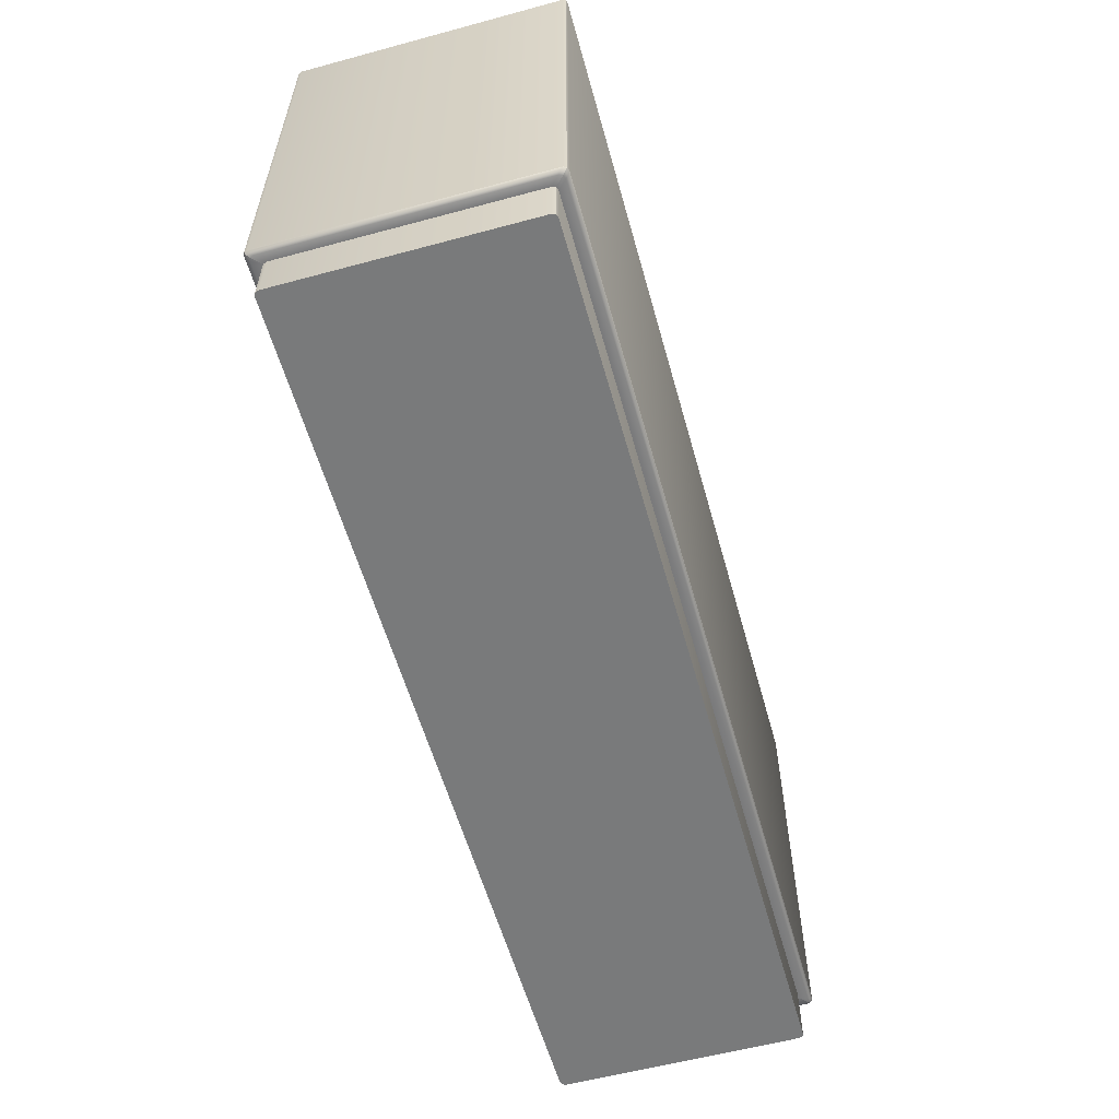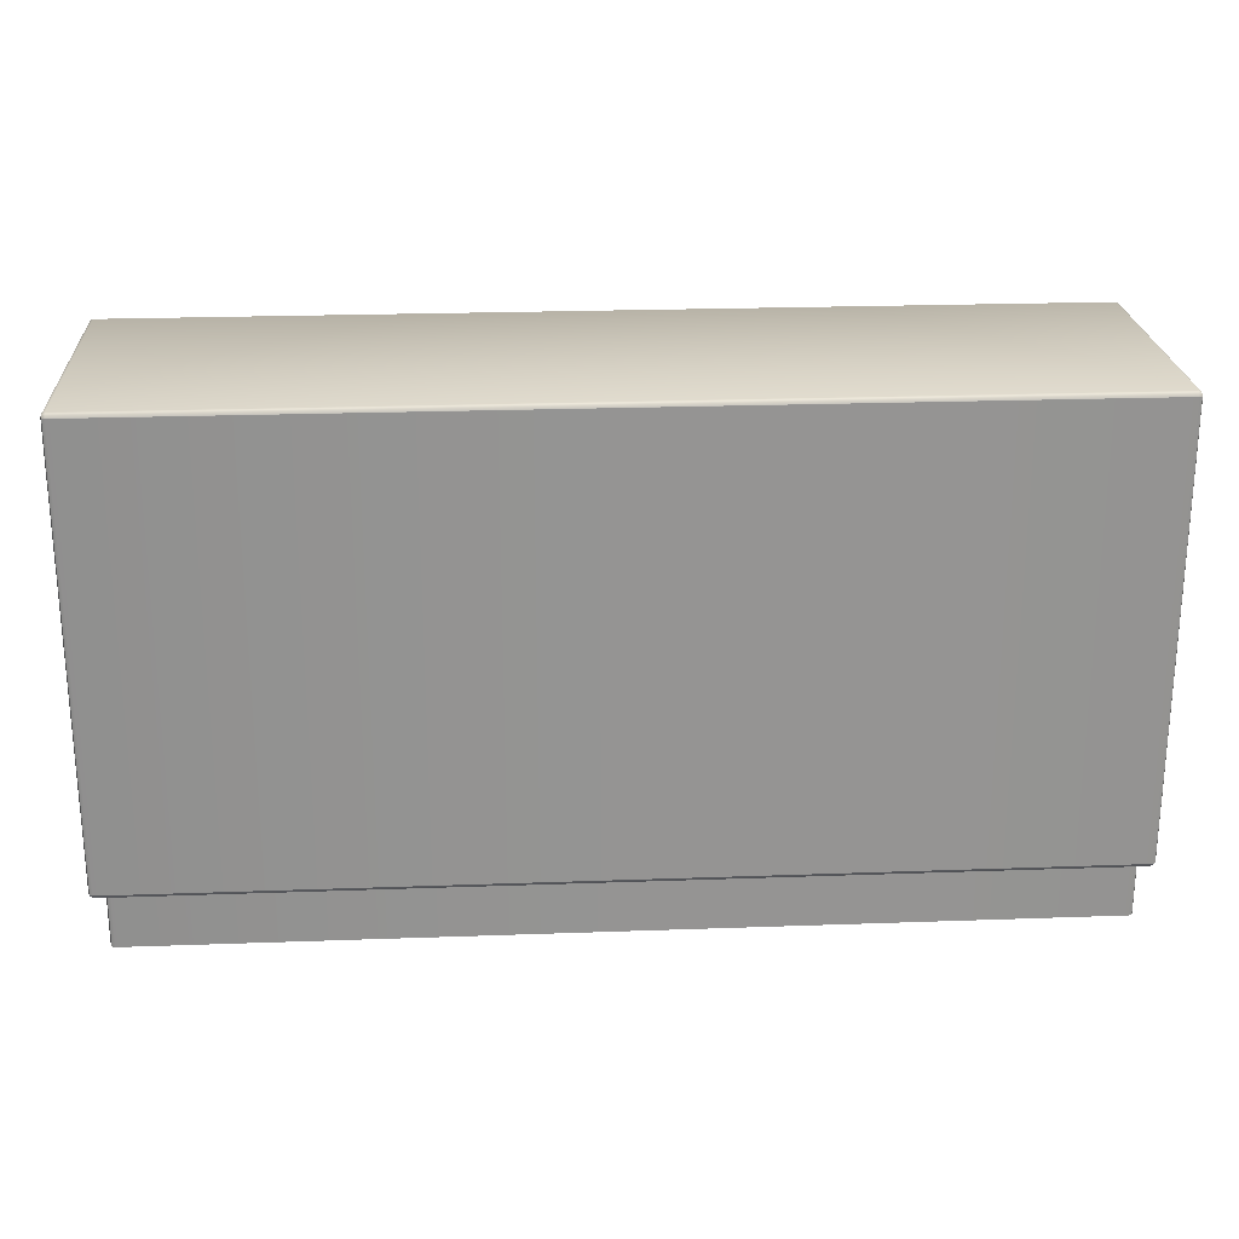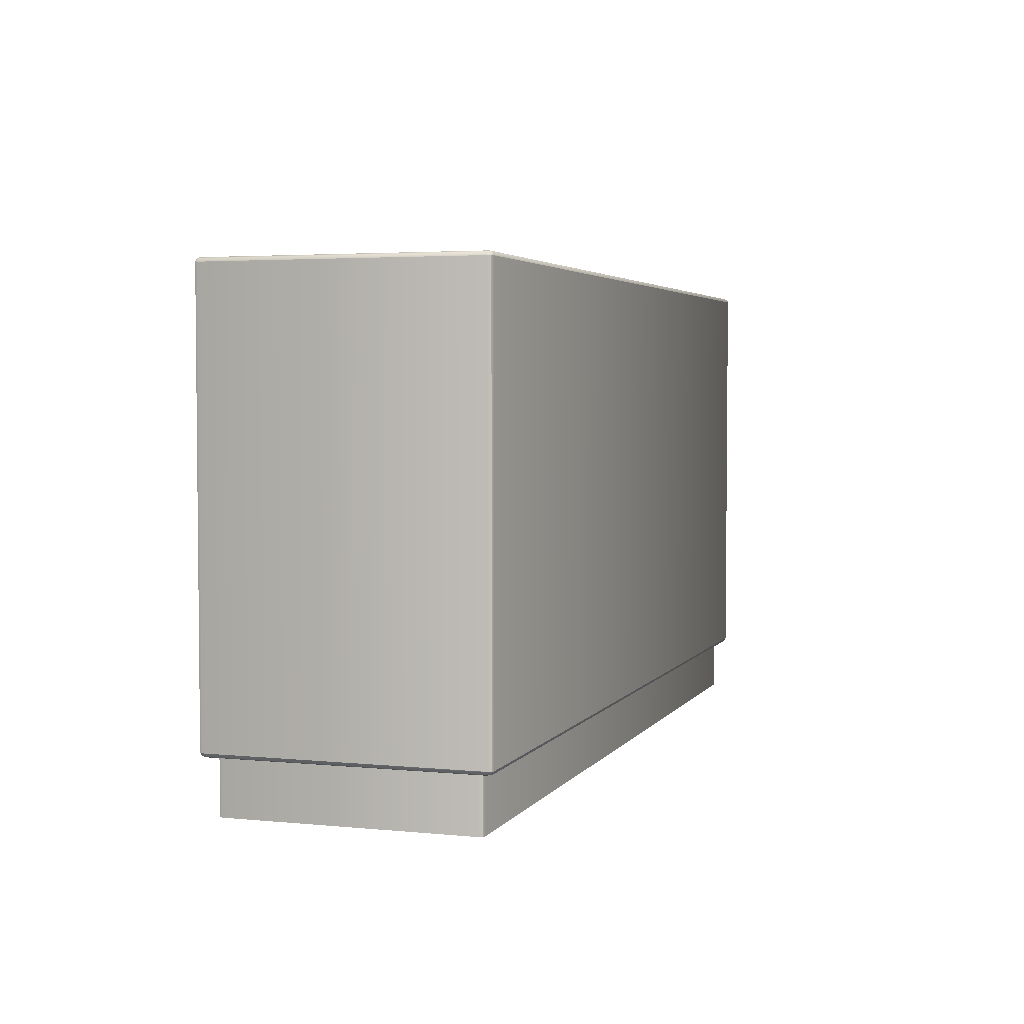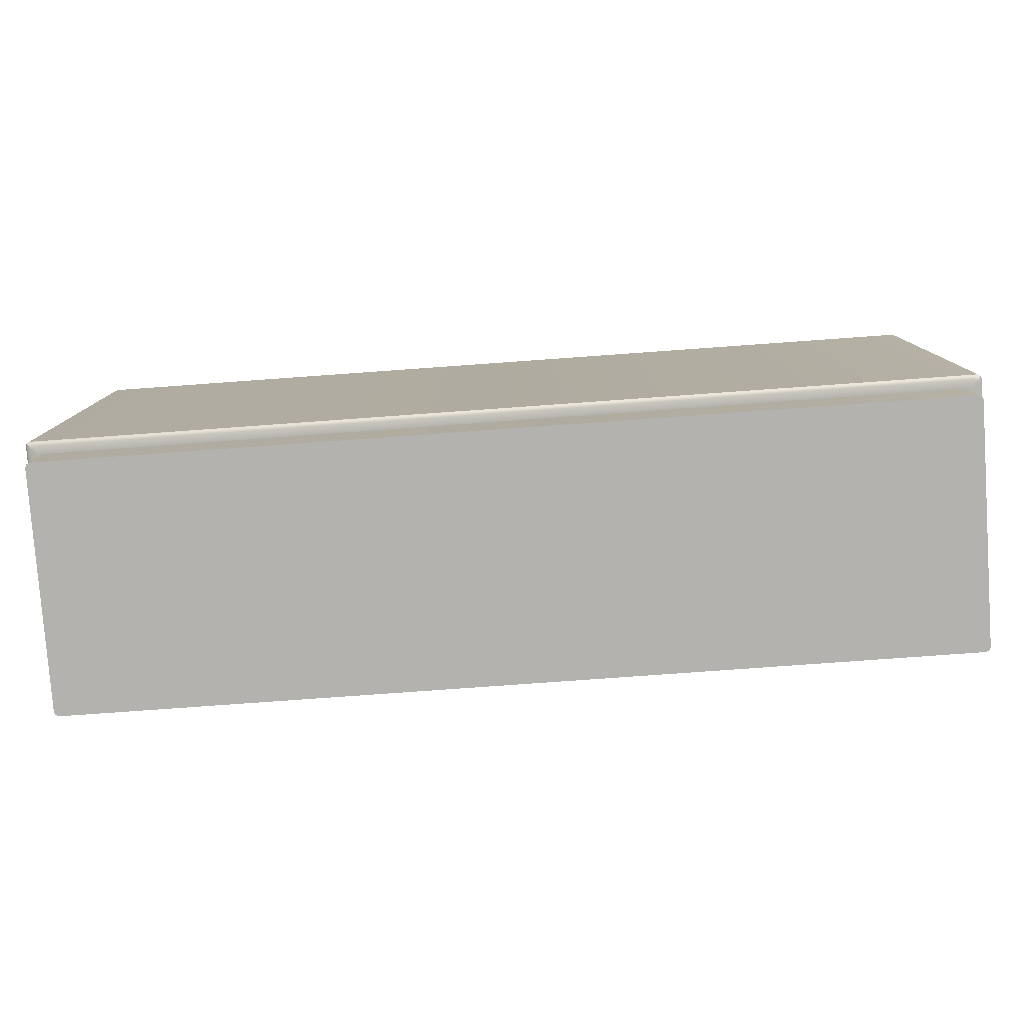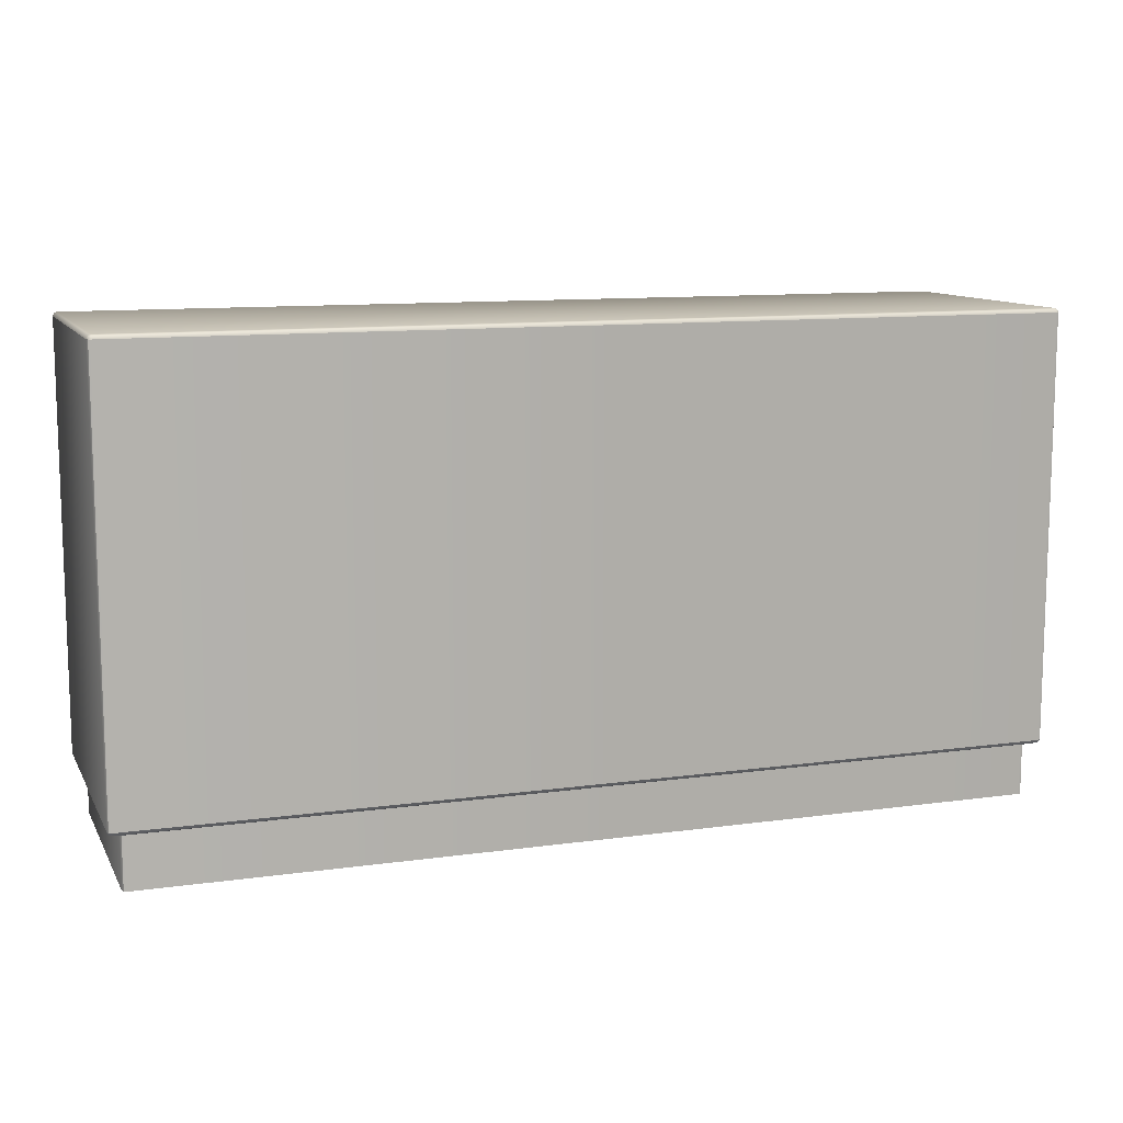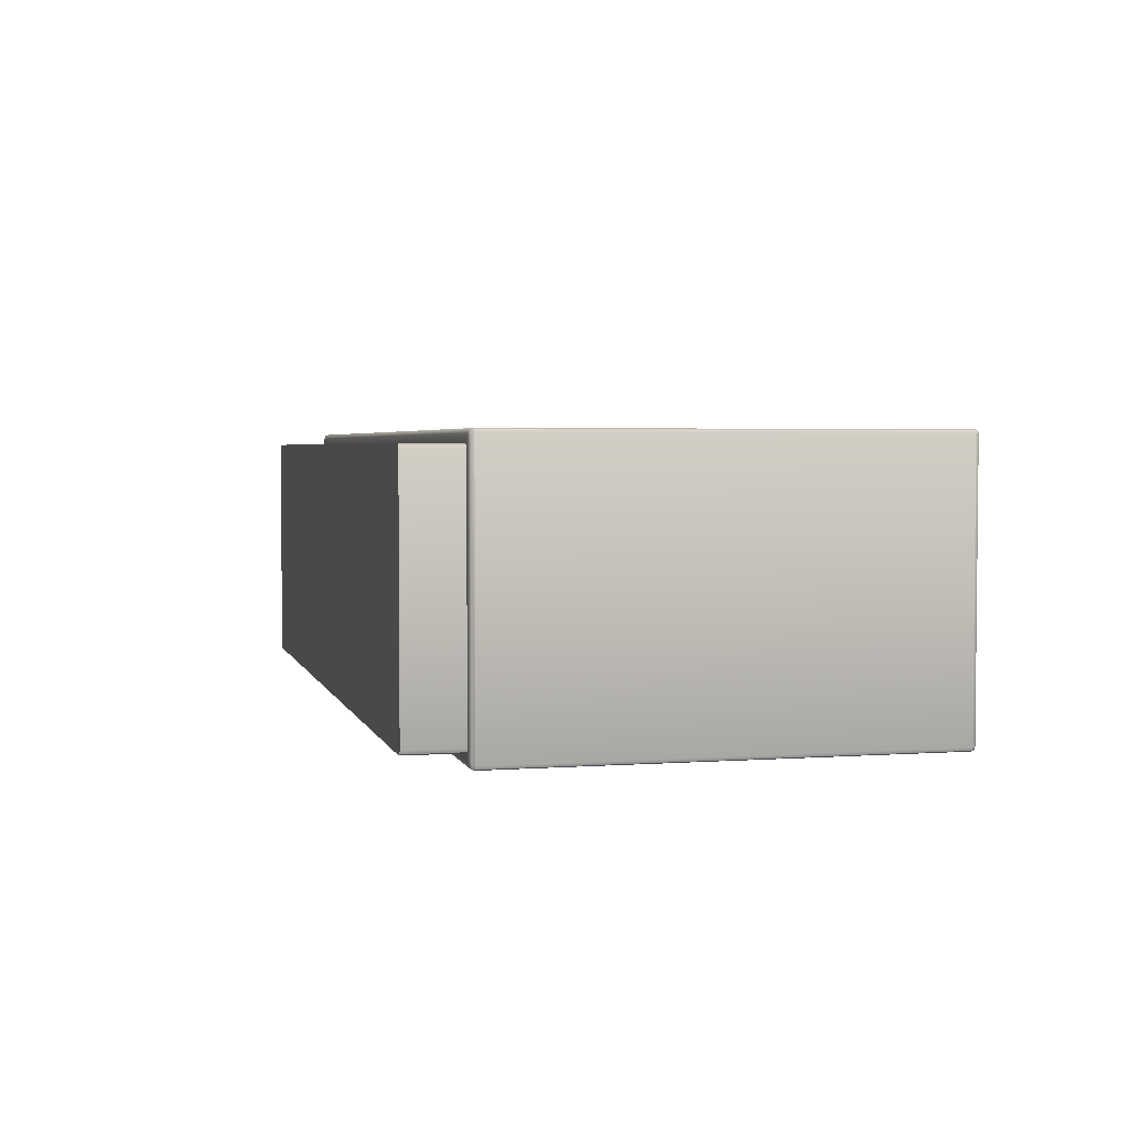
<metadata>
{"format":"obj","ext":"obj","renderer":"f3d","projection":"perspective","resolution":1024,"background":"white","views":[{"elev":-58.0,"azim":-74.4,"up":"+Y"},{"elev":23.2,"azim":176.5,"up":"+Y"},{"elev":3.6,"azim":108.3,"up":"+Y"},{"elev":-79.7,"azim":4.1,"up":"+Y"},{"elev":10.9,"azim":161.0,"up":"+Y"},{"elev":3.3,"azim":76.2,"up":"+Z"}]}
</metadata>
<code>
o generator_1
v 1.638 0.2 0.455
v 1.655 0.2 0.4379
v 1.65 0.2 0.45
v -1.655 0.2 0.4379
v -1.638 0.2 0.455
v -1.65 0.2 0.45
v 1.7 1.785 0.485
v 1.685 1.8 0.485
v 1.685 1.785 0.5
v 1.696 1.796 0.485
v 1.694 1.794 0.4937
v 1.685 1.796 0.4956
v 1.696 1.785 0.4956
v -1.7 1.785 0.485
v -1.685 1.785 0.5
v -1.685 1.8 0.485
v -1.696 1.785 0.4956
v -1.694 1.794 0.4937
v -1.685 1.796 0.4956
v -1.696 1.796 0.485
v 1.655 0.2 -0.4379
v 1.638 0.2 -0.455
v 1.65 0.2 -0.45
v -1.638 0.2 -0.455
v -1.655 0.2 -0.4379
v -1.65 0.2 -0.45
v 1.7 1.785 -0.485
v 1.685 1.785 -0.5
v 1.685 1.8 -0.485
v 1.696 1.785 -0.4956
v 1.694 1.794 -0.4937
v 1.685 1.796 -0.4956
v 1.696 1.796 -0.485
v -1.7 1.785 -0.485
v -1.685 1.8 -0.485
v -1.685 1.785 -0.5
v -1.696 1.796 -0.485
v -1.694 1.794 -0.4937
v -1.685 1.796 -0.4956
v -1.696 1.785 -0.4956
v 1.7 0.215 0.485
v 1.685 0.215 0.5
v 1.668 0.2 0.485
v 1.685 0.2 0.4678
v 1.696 0.215 0.4956
v 1.691 0.2044 0.4906
v 1.676 0.2044 0.4956
v 1.68 0.2 0.48
v 1.696 0.2044 0.4764
v -1.668 0.2 0.485
v -1.685 0.215 0.5
v -1.7 0.215 0.485
v -1.685 0.2 0.4678
v -1.676 0.2044 0.4956
v -1.691 0.2044 0.4906
v -1.696 0.215 0.4956
v -1.696 0.2044 0.4764
v -1.68 0.2 0.48
v 1.7 0.215 -0.485
v 1.685 0.2 -0.4678
v 1.668 0.2 -0.485
v 1.685 0.215 -0.5
v 1.696 0.2044 -0.4764
v 1.691 0.2044 -0.4906
v 1.68 0.2 -0.48
v 1.676 0.2044 -0.4956
v 1.696 0.215 -0.4956
v -1.668 0.2 -0.485
v -1.685 0.2 -0.4678
v -1.7 0.215 -0.485
v -1.685 0.215 -0.5
v -1.68 0.2 -0.48
v -1.691 0.2044 -0.4906
v -1.696 0.2044 -0.4764
v -1.696 0.215 -0.4956
v -1.676 0.2044 -0.4956
v 1.655 -0 0.438
v 1.638 -0 0.455
v 1.65 -0 0.45
v -1.638 -0 0.455
v -1.655 -0 0.438
v -1.65 -0 0.45
v 1.638 0 -0.455
v 1.655 0 -0.438
v 1.65 0 -0.45
v -1.655 0 -0.438
v -1.638 0 -0.455
v -1.65 0 -0.45
f 16 8 29 35
f 9 15 51 42
f 52 14 34 70
f 7 41 59 27
f 62 71 36 28
f 5 1 43 50
f 22 24 68 61
f 25 4 53 69
f 2 21 60 44
f 7 10 11 13
f 8 12 11 10
f 9 13 11 12
f 14 17 18 20
f 15 19 18 17
f 16 20 18 19
f 27 30 31 33
f 28 32 31 30
f 29 33 31 32
f 34 37 38 40
f 35 39 38 37
f 36 40 38 39
f 41 45 46 49
f 42 47 46 45
f 43 48 46 47
f 44 49 46 48
f 50 54 55 58
f 51 56 55 54
f 52 57 55 56
f 53 58 55 57
f 59 63 64 67
f 60 65 64 63
f 61 66 64 65
f 62 67 64 66
f 68 72 73 76
f 69 74 73 72
f 70 75 73 74
f 71 76 73 75
f 9 42 45 13
f 13 45 41 7
f 42 51 54 47
f 47 54 50 43
f 51 15 17 56
f 56 17 14 52
f 15 9 12 19
f 19 12 8 16
f 27 59 67 30
f 30 67 62 28
f 61 68 76 66
f 66 76 71 62
f 70 34 40 75
f 75 40 36 71
f 35 29 32 39
f 39 32 28 36
f 44 60 63 49
f 49 63 59 41
f 29 8 10 33
f 33 10 7 27
f 34 14 20 37
f 37 20 16 35
f 52 70 74 57
f 57 74 69 53
f 53 4 6 58
f 58 6 5 50
f 2 44 48 3
f 3 48 43 1
f 60 21 23 65
f 65 23 22 61
f 25 69 72 26
f 26 72 68 24
f 84 77 79 78 80 82 81 86 88 87 83 85
f 24 22 83 87
f 21 2 77 84
f 4 25 86 81
f 24 87 88 26
f 26 88 86 25
f 80 5 6 82
f 82 6 4 81
f 21 84 85 23
f 23 85 83 22
f 1 78 79 3
f 3 79 77 2
f 1 5 80 78

</code>
